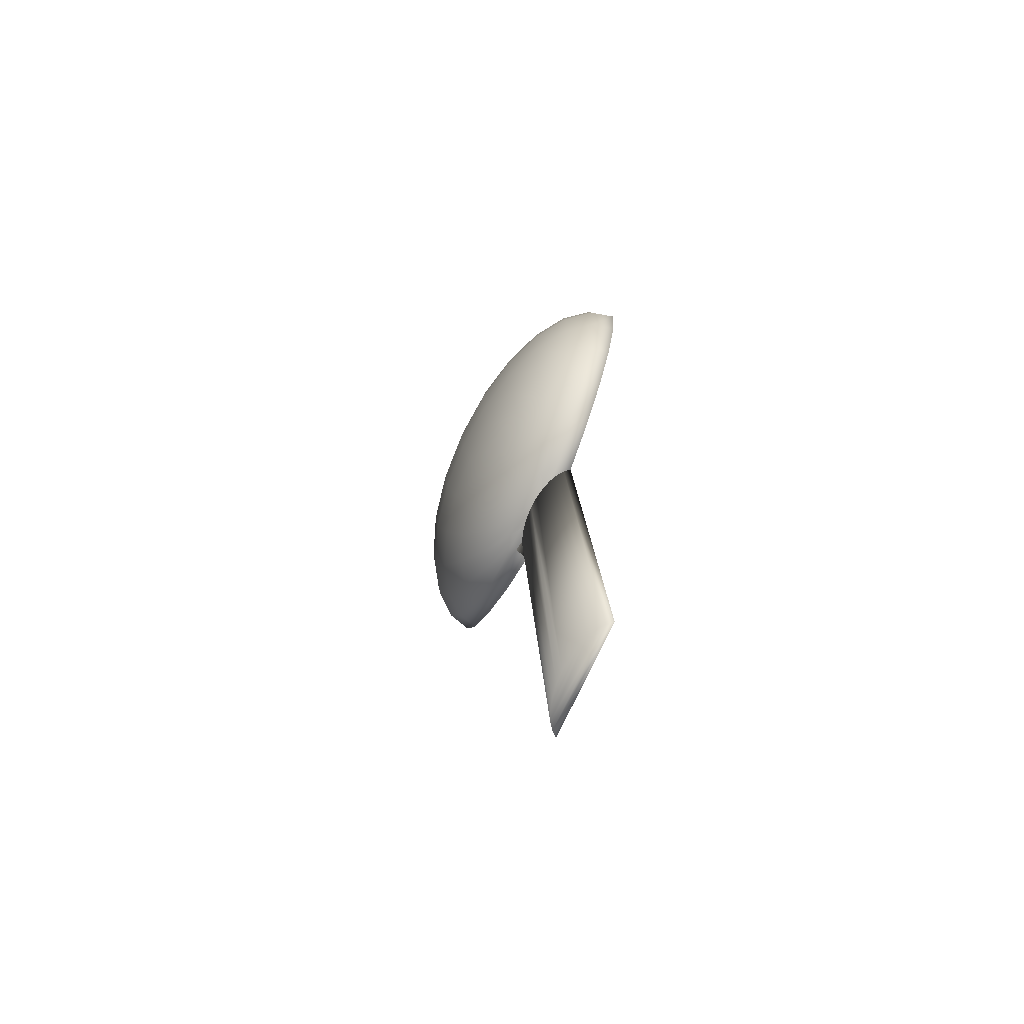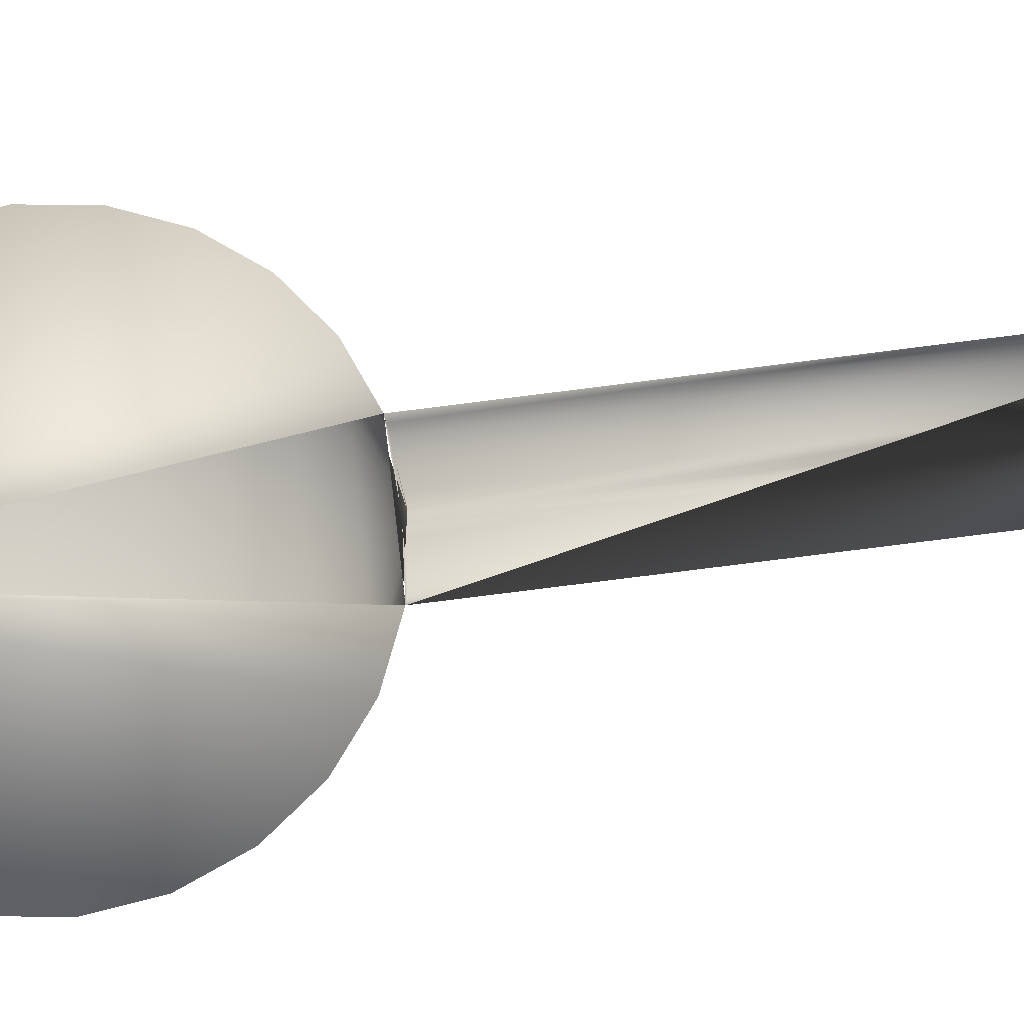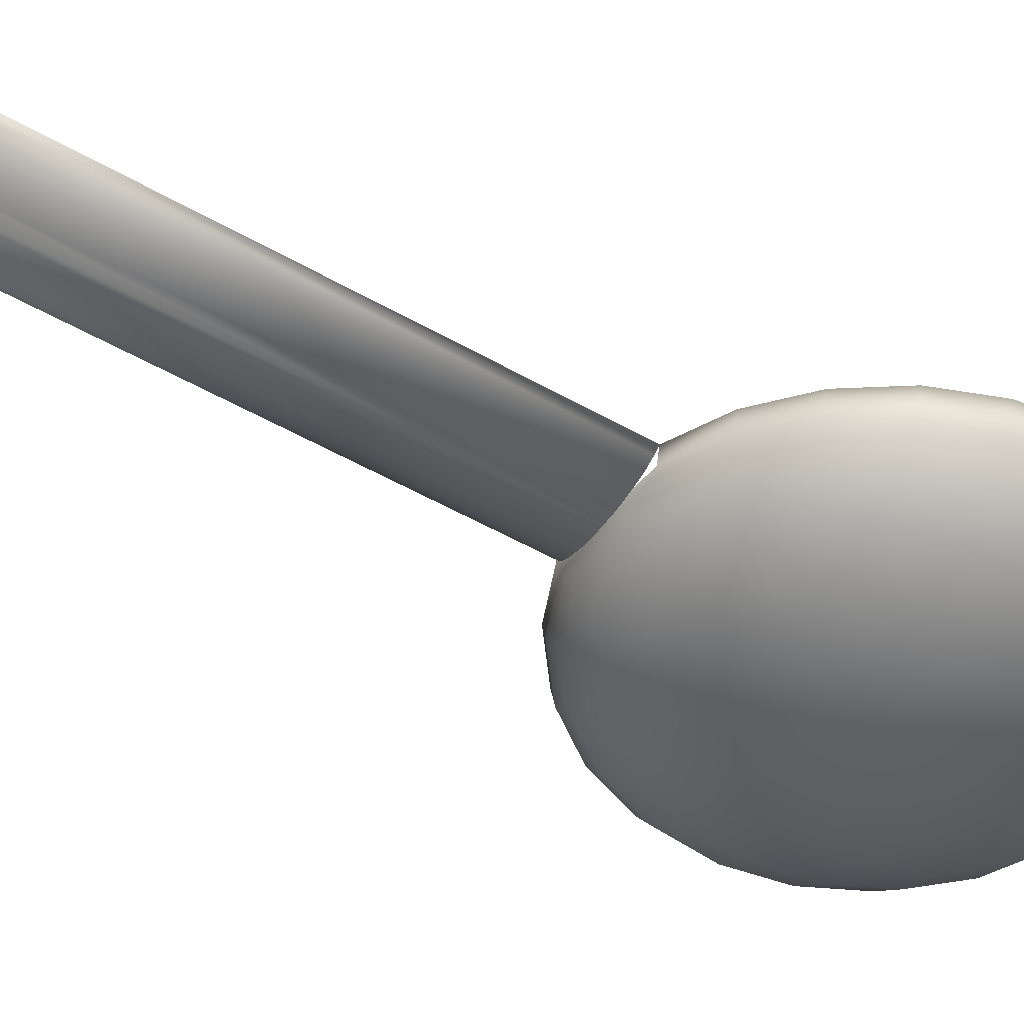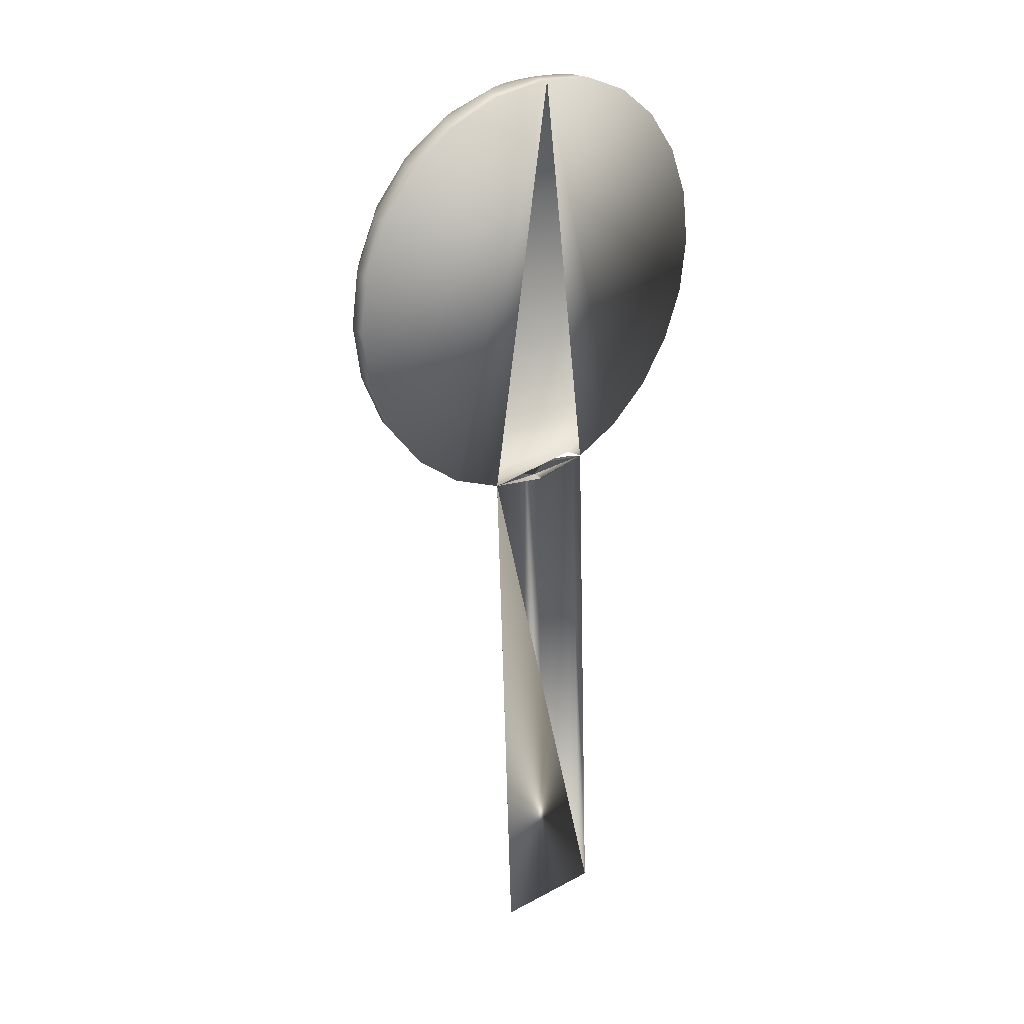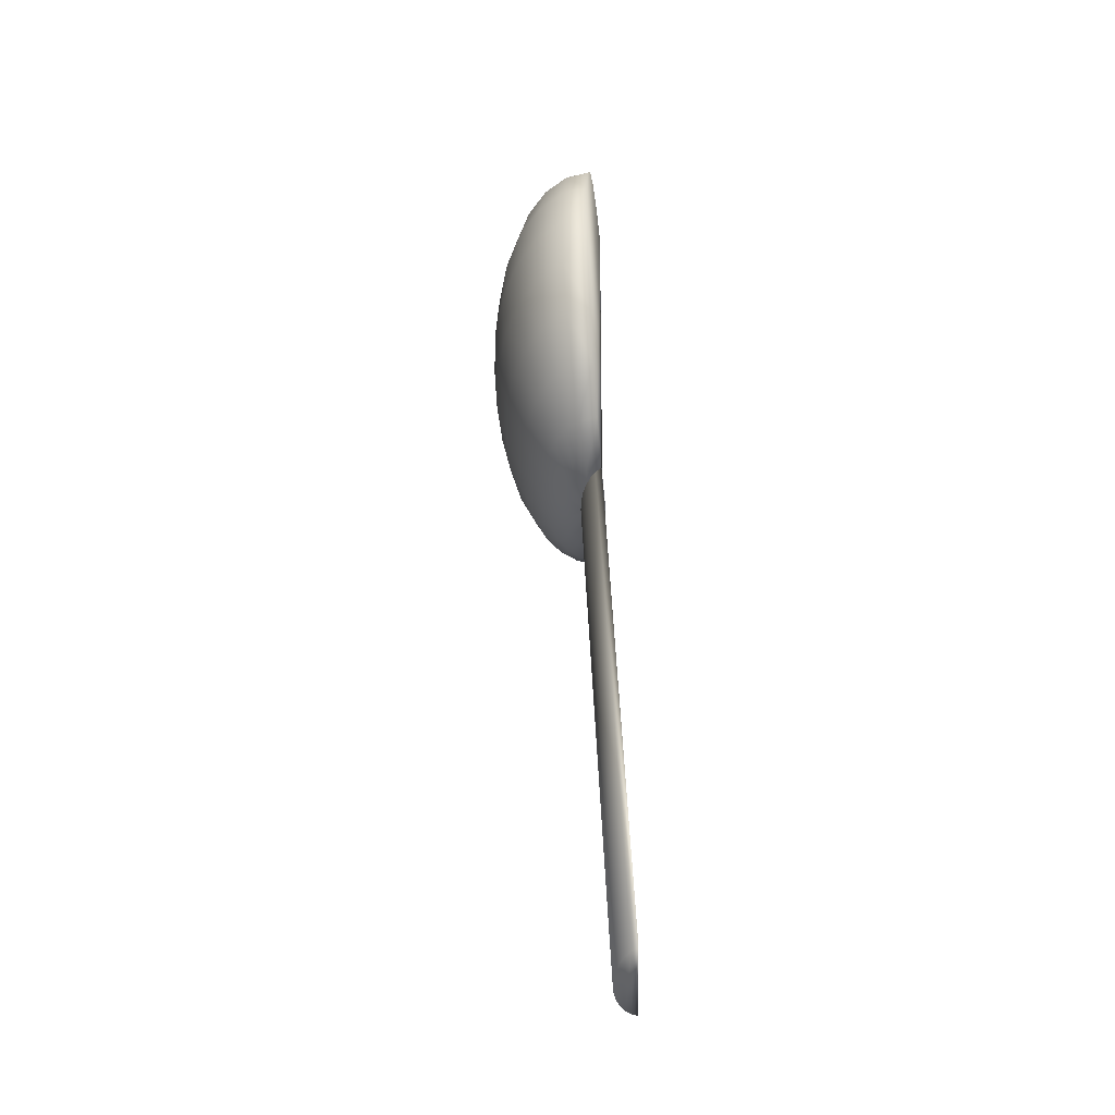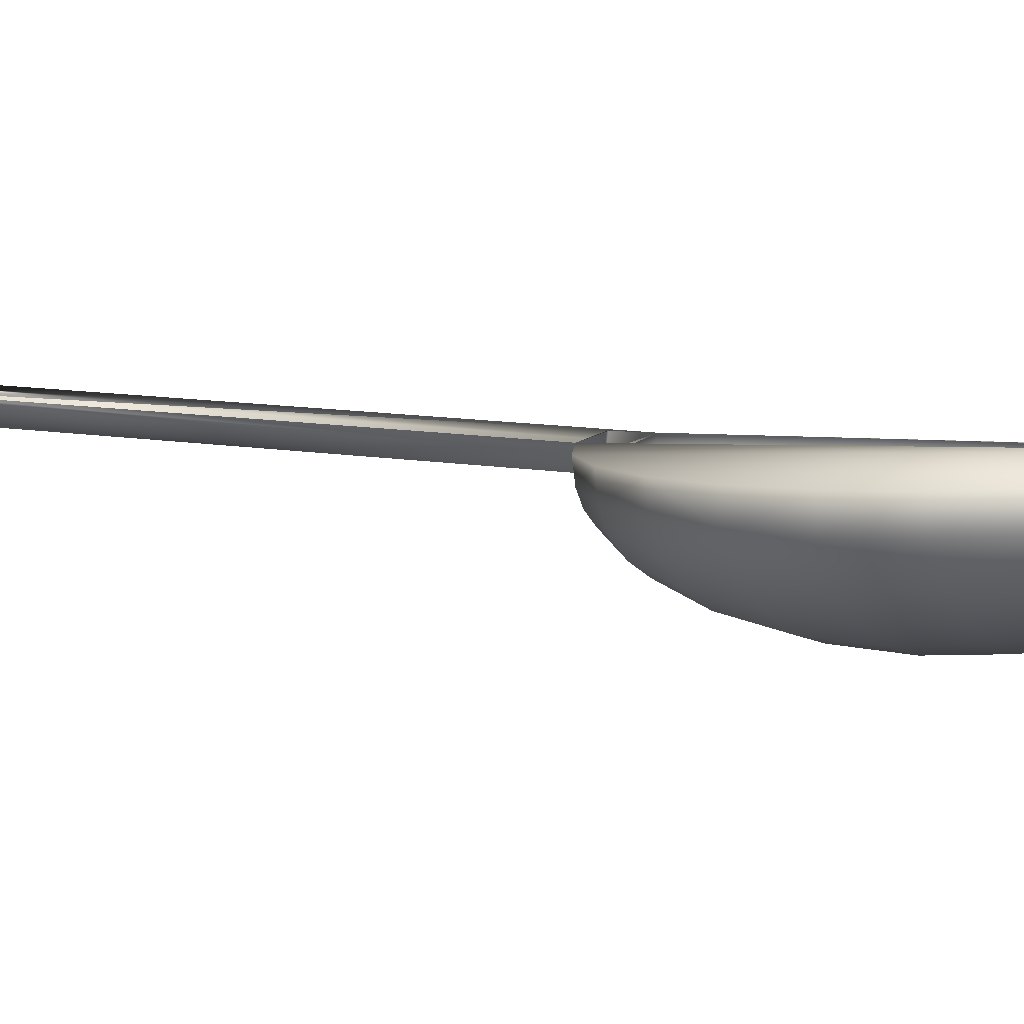
<metadata>
{"format":"obj","ext":"obj","renderer":"f3d","projection":"perspective","resolution":1024,"background":"white","views":[{"elev":-76.3,"azim":-115.2,"up":"+Y"},{"elev":77.9,"azim":-96.7,"up":"+Z"},{"elev":-46.2,"azim":57.9,"up":"+Z"},{"elev":27.9,"azim":-39.1,"up":"+Y"},{"elev":-41.6,"azim":-88.4,"up":"+Y"},{"elev":4.5,"azim":116.2,"up":"+Z"}]}
</metadata>
<code>
v 0.02841 -2.165 0.2637
v 0.04613 -0.07519 0.1543
v 0.04613 -2.169 0.241
v 0.02841 -0.07143 0.177
v 0.2455 1.516 0.1462
v 0.3933 1.489 0.07232
v 0.4265 1.489 0.09396
v 0.5952 1.408 0.04527
v 0.531 1.408 0.003459
v 0.4545 0.7086 -0.2438
v 0.6355 0.9176 -0.1915
v 0.4474 0.9176 -0.2305
v 0.6493 0.7086 -0.2035
v 0.5952 1.112 -0.1566
v 0.4265 1.112 -0.1915
v 0.5952 0.3048 -0.1566
v 0.4474 0.4996 -0.2305
v 0.4265 0.3048 -0.1915
v 0.6355 0.4996 -0.1915
v 0.531 0.1376 -0.101
v 0.3933 0.1376 -0.1296
v 0.9446 0.3048 0.1453
v 0.999 0.4996 0.04527
v 0.9211 0.3048 0.05571
v 1.024 0.4996 0.1401
v 0.2455 1.28 -0.1393
v 0.2455 1.112 -0.2035
v 0.3933 1.28 -0.1296
v 0.2455 1.408 -0.05567
v 0.35 1.408 -0.04879
v 0.9449 0.7086 -0.05567
v 0.7971 0.4996 -0.1296
v 0.9211 0.4996 -0.04879
v 0.8166 0.7086 -0.1393
v 0.74 0.3048 -0.101
v 0.8512 0.3048 -0.02862
v 0.1505 -0.08345 0.1045
v 0.1969 -2.178 0.1833
v 0.1505 -2.177 0.1911
v 0.1969 -0.08474 0.09662
v 0.2455 -2.179 0.1806
v 0.2455 -0.08518 0.09396
v 0.2455 -0.09894 0.1462
v 0.4627 -0.07143 0.177
v 0.4474 -0.07143 0.1192
v 0.2572 -0.09894 0.1906
v -0.3274 0.1376 0.1536
v -0.1445 0.009248 0.09396
v -0.306 0.1376 0.07232
v -0.163 0.009248 0.1644
v 0.04365 -0.07143 0.1192
v 0.09774 1.489 0.07232
v 0.141 1.489 0.05571
v -0.03997 1.408 0.003459
v 0.04365 1.408 -0.02862
v 0.141 1.408 -0.04879
v -0.03997 1.28 -0.101
v 0.09774 1.28 -0.1296
v 0.4265 -0.07143 0.09396
v 0.4474 1.489 0.1192
v 0.8185 1.28 0.1536
v 0.6355 1.408 0.09396
v 0.7971 1.28 0.07232
v 0.6541 1.408 0.1644
v 0.531 0.009248 0.003459
v 0.74 0.1376 0.003459
v 0.6493 0.1376 -0.05567
v 0.5952 0.009248 0.04527
v -0.1041 0.009248 0.04527
v -0.249 0.1376 0.003459
v 0.06453 -0.07143 0.09396
v 0.04365 1.489 0.1192
v 0.06453 1.489 0.09396
v -0.1041 1.408 0.04527
v -0.1582 1.28 -0.05567
v 0.35 0.009248 -0.04879
v 0.4474 0.009248 -0.02862
v 0.35 -0.07143 0.05571
v 0.2996 -0.07143 0.04527
v 0.2996 1.489 0.04527
v 0.35 1.489 0.05571
v 0.3933 -0.07143 0.07232
v -0.1041 1.112 -0.1566
v -0.249 1.112 -0.101
v -0.1445 0.9176 -0.1915
v -0.306 0.9176 -0.1296
v -0.1582 0.7086 -0.2035
v -0.3255 0.7086 -0.1393
v 0.1914 -0.07143 0.04527
v 0.2455 -0.07143 0.04171
v 0.09774 0.1376 -0.1296
v 0.2455 0.009248 -0.05567
v 0.2455 0.1376 -0.1393
v 0.141 0.009248 -0.04879
v 0.04365 0.009248 -0.02862
v 0.141 -0.07143 0.05571
v 0.1914 1.489 0.04527
v 0.09774 -0.07143 0.07232
v 0.2455 0.3048 -0.2035
v 0.06453 0.3048 -0.1915
v 0.7971 0.1376 0.07232
v 0.8185 0.1376 0.1536
v 0.6355 0.009248 0.09396
v 0.6541 0.009248 0.1644
v 0.2455 0.7086 -0.2576
v 0.04365 0.9176 -0.2305
v 0.03653 0.7086 -0.2438
v 0.2455 0.9176 -0.2438
v -0.43 0.4996 -0.04879
v -0.306 0.4996 -0.1296
v -0.4538 0.7086 -0.05567
v -0.3601 0.3048 -0.02862
v -0.249 0.3048 -0.101
v -0.1582 0.1376 -0.05567
v 0.2339 -0.09894 0.1906
v 0.2942 -2.178 0.1833
v 0.2942 -0.08474 0.09662
v 0.4627 1.489 0.177
v 0.2572 1.516 0.1906
v 0.02841 1.489 0.177
v 0.2339 1.516 0.1906
v -0.03997 0.1376 -0.101
v -0.03997 0.009248 0.003459
v 0.74 1.28 0.003459
v 0.9211 1.112 0.05571
v 0.9211 0.9176 -0.04879
v 0.999 0.9176 0.04527
v 0.8512 1.112 -0.02862
v 0.7971 0.9176 -0.1296
v 0.6493 1.28 -0.05567
v 0.4449 -0.07519 0.1543
v 0.4627 -2.165 0.2637
v 0.4449 -2.169 0.241
v 0.4178 -0.07855 0.134
v 0.4178 -2.172 0.2207
v 0.3824 -0.08135 0.1171
v 0.3824 -2.175 0.2038
v 0.3406 -0.08345 0.1045
v 0.3406 -2.177 0.1911
v -0.1445 1.408 0.09396
v -0.249 1.28 0.003459
v 0.74 1.112 -0.101
v 0.1087 -2.175 0.2038
v 0.07331 -2.172 0.2207
v 0.1087 -0.08135 0.1171
v 0.07331 -0.07855 0.134
v -0.3601 1.112 -0.02862
v -0.5079 0.9176 0.04527
v -0.43 0.9176 -0.04879
v -0.43 1.112 0.05571
v -0.5345 0.7086 0.04171
v -0.5079 0.4996 0.04527
v -0.1445 0.4996 -0.1915
v 0.04365 0.4996 -0.2305
v -0.1041 0.3048 -0.1566
v 0.4474 1.408 -0.02862
v 0.06453 1.112 -0.1915
v 0.9446 1.112 0.1453
v 1.024 0.9176 0.1401
v 1.026 0.7086 0.04171
v -0.3274 1.28 0.1536
v -0.306 1.28 0.07232
v -0.163 1.408 0.1644
v -0.4536 1.112 0.1453
v -0.5599 0.7086 0.1383
v -0.5329 0.4996 0.1401
v -0.4536 0.3048 0.1453
v -0.43 0.3048 0.05571
v 0.531 1.28 -0.101
v 0.2455 0.4996 -0.2438
v 1.051 0.7086 0.1383
v 0.2455 1.489 0.04171
v -0.5329 0.9176 0.1401
v 0.2455 -0.08518 0.09396
f 1 2 3
f 2 1 4
f 5 6 7
f 8 6 9
f 6 8 7
f 10 11 12
f 11 10 13
f 12 14 15
f 14 12 11
f 16 17 18
f 17 16 19
f 20 18 21
f 18 20 16
f 22 23 24
f 23 22 25
f 15 26 27
f 26 15 28
f 28 29 26
f 29 28 30
f 31 32 33
f 32 31 34
f 33 35 36
f 35 33 32
f 32 13 19
f 13 32 34
f 35 19 16
f 19 35 32
f 37 38 39
f 38 37 40
f 40 41 38
f 41 40 174
f 44 43 46
f 47 48 49
f 48 47 50
f 50 51 48
f 51 50 4
f 5 52 53
f 53 54 55
f 54 53 52
f 56 57 58
f 57 56 55
f 5 7 60
f 61 62 63
f 62 61 64
f 65 66 67
f 66 65 68
f 49 69 70
f 69 49 48
f 5 72 73
f 5 73 52
f 52 74 54
f 74 52 73
f 55 75 57
f 75 55 54
f 76 20 21
f 20 76 77
f 43 78 79
f 5 80 81
f 29 58 26
f 58 29 56
f 82 68 65
f 68 82 59
f 83 75 84
f 75 83 57
f 85 84 86
f 84 85 83
f 87 86 88
f 86 87 85
f 89 42 90
f 42 89 43
f 91 92 93
f 92 91 94
f 95 89 94
f 89 95 96
f 43 89 96
f 5 53 97
f 98 71 82
f 59 82 71
f 71 45 59
f 45 71 51
f 4 45 51
f 91 99 100
f 99 91 93
f 22 101 102
f 101 22 24
f 103 102 101
f 102 103 104
f 24 66 101
f 66 24 36
f 68 101 66
f 101 68 103
f 105 106 107
f 106 105 108
f 88 109 110
f 109 88 111
f 110 112 113
f 112 110 109
f 114 112 70
f 112 114 113
f 115 44 46
f 174 116 41
f 116 174 117
f 79 77 76
f 77 79 78
f 118 5 60
f 5 118 119
f 64 60 62
f 60 64 118
f 5 120 72
f 120 5 121
f 114 95 122
f 95 114 123
f 123 96 95
f 96 123 98
f 43 96 98
f 70 123 114
f 123 70 69
f 69 98 123
f 98 69 71
f 63 8 124
f 8 63 62
f 125 126 127
f 126 125 128
f 13 129 11
f 129 13 34
f 124 9 130
f 9 124 8
f 63 128 125
f 128 63 124
f 131 132 133
f 132 131 44
f 134 133 135
f 133 134 131
f 136 135 137
f 135 136 134
f 138 137 139
f 137 138 136
f 67 16 20
f 16 67 35
f 45 104 103
f 104 45 44
f 73 140 74
f 140 73 72
f 54 141 75
f 141 54 74
f 31 129 34
f 129 31 126
f 43 82 78
f 5 81 6
f 115 46 43
f 11 142 14
f 142 11 129
f 117 139 116
f 139 117 138
f 93 18 99
f 18 93 21
f 19 10 17
f 10 19 13
f 116 38 41
f 38 116 139
f 38 139 39
f 39 139 137
f 39 137 143
f 143 137 135
f 143 135 144
f 144 135 3
f 3 135 133
f 3 133 1
f 1 133 132
f 145 144 146
f 144 145 143
f 132 4 1
f 147 148 149
f 148 147 150
f 149 151 111
f 151 149 148
f 111 152 109
f 152 111 151
f 78 65 77
f 65 78 82
f 48 71 69
f 71 48 51
f 3 146 144
f 146 3 2
f 153 107 87
f 107 153 154
f 155 154 153
f 154 155 100
f 122 100 155
f 100 122 91
f 122 94 91
f 94 122 95
f 156 80 30
f 80 156 81
f 157 57 83
f 57 157 58
f 106 83 85
f 83 106 157
f 107 85 87
f 85 107 106
f 9 81 156
f 81 9 6
f 61 125 158
f 125 61 63
f 158 127 159
f 127 158 125
f 127 31 160
f 31 127 126
f 108 157 106
f 157 108 27
f 36 67 66
f 67 36 35
f 77 67 20
f 67 77 65
f 140 161 162
f 161 140 163
f 162 164 150
f 164 162 161
f 152 165 166
f 165 152 151
f 152 167 168
f 167 152 166
f 168 47 49
f 47 168 167
f 128 130 142
f 130 128 124
f 128 129 126
f 129 128 142
f 14 130 169
f 130 14 142
f 130 156 169
f 156 130 9
f 43 4 115
f 112 152 168
f 152 112 109
f 112 49 70
f 49 112 168
f 75 147 84
f 147 75 141
f 84 149 86
f 149 84 147
f 86 111 88
f 111 86 149
f 110 87 88
f 87 110 153
f 113 153 110
f 153 113 155
f 114 155 113
f 155 114 122
f 154 105 107
f 105 154 170
f 10 108 105
f 108 10 12
f 62 7 8
f 7 62 60
f 23 31 33
f 31 23 160
f 23 36 24
f 36 23 33
f 100 170 154
f 170 100 99
f 94 90 92
f 90 94 89
f 159 160 171
f 160 159 127
f 171 23 25
f 23 171 160
f 97 55 56
f 55 97 53
f 172 56 29
f 56 172 97
f 5 97 172
f 27 58 157
f 58 27 26
f 150 173 148
f 173 150 164
f 151 173 165
f 173 151 148
f 72 163 140
f 163 72 120
f 74 162 141
f 162 74 140
f 141 150 147
f 150 141 162
f 15 169 28
f 169 15 14
f 169 30 28
f 30 169 156
f 30 172 29
f 172 30 80
f 121 5 119
f 5 172 80
f 42 79 90
f 79 42 43
f 90 76 92
f 76 90 79
f 92 21 93
f 21 92 76
f 108 15 27
f 15 108 12
f 17 105 170
f 105 17 10
f 18 170 99
f 170 18 17
f 37 143 145
f 143 37 39
f 59 103 68
f 103 59 45
f 44 131 134
f 44 134 136
f 44 136 138
f 44 138 117
f 146 2 4
f 145 146 4
f 37 145 4
f 40 37 4
f 44 117 174
f 174 40 4
f 119 118 64
f 119 64 61
f 119 61 158
f 119 158 159
f 119 159 171
f 119 171 25
f 119 25 22
f 119 22 102
f 119 102 104
f 119 104 44
f 163 120 121
f 161 163 121
f 164 161 121
f 173 164 121
f 165 173 121
f 166 165 121
f 167 166 121
f 47 167 121
f 50 47 121
f 4 50 121
f 4 121 119
f 82 43 98

</code>
